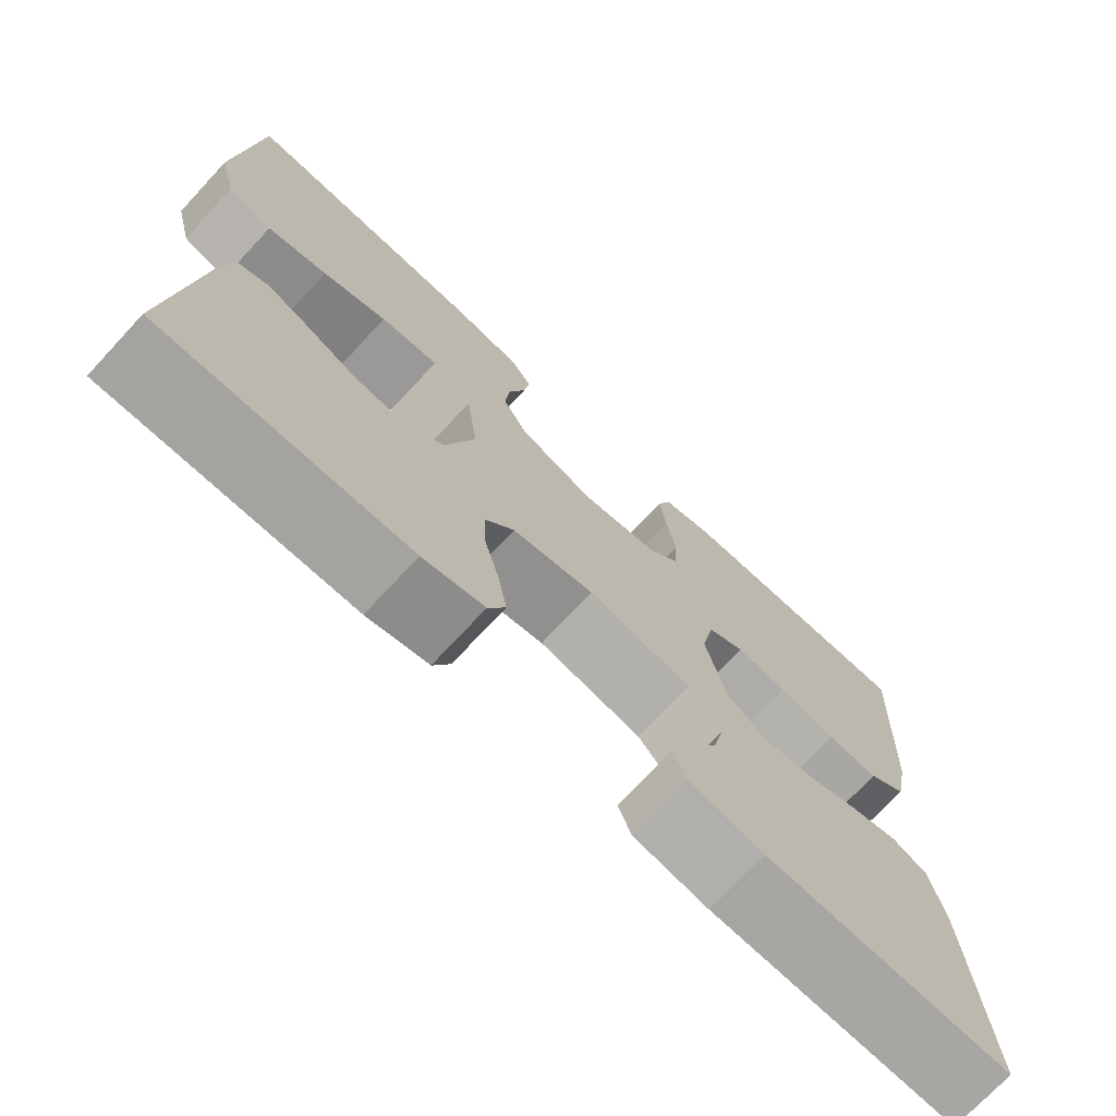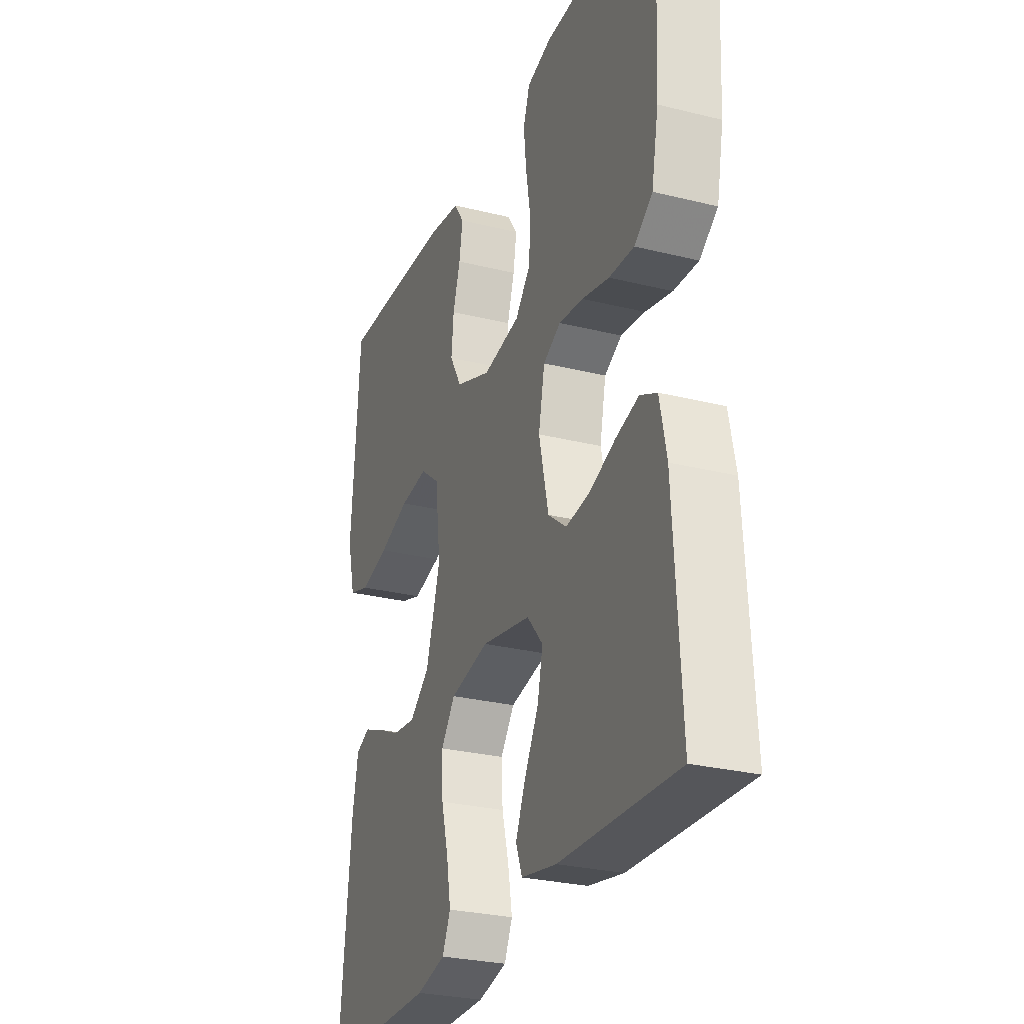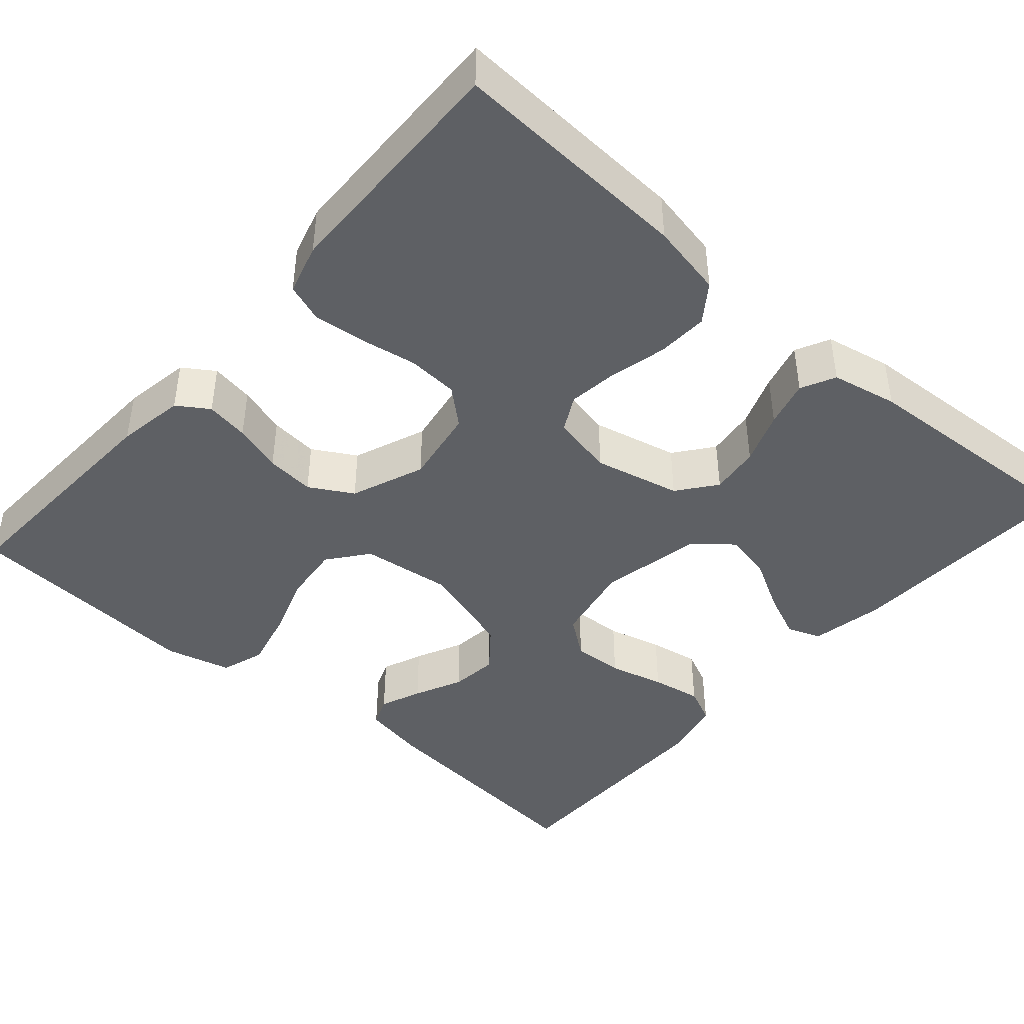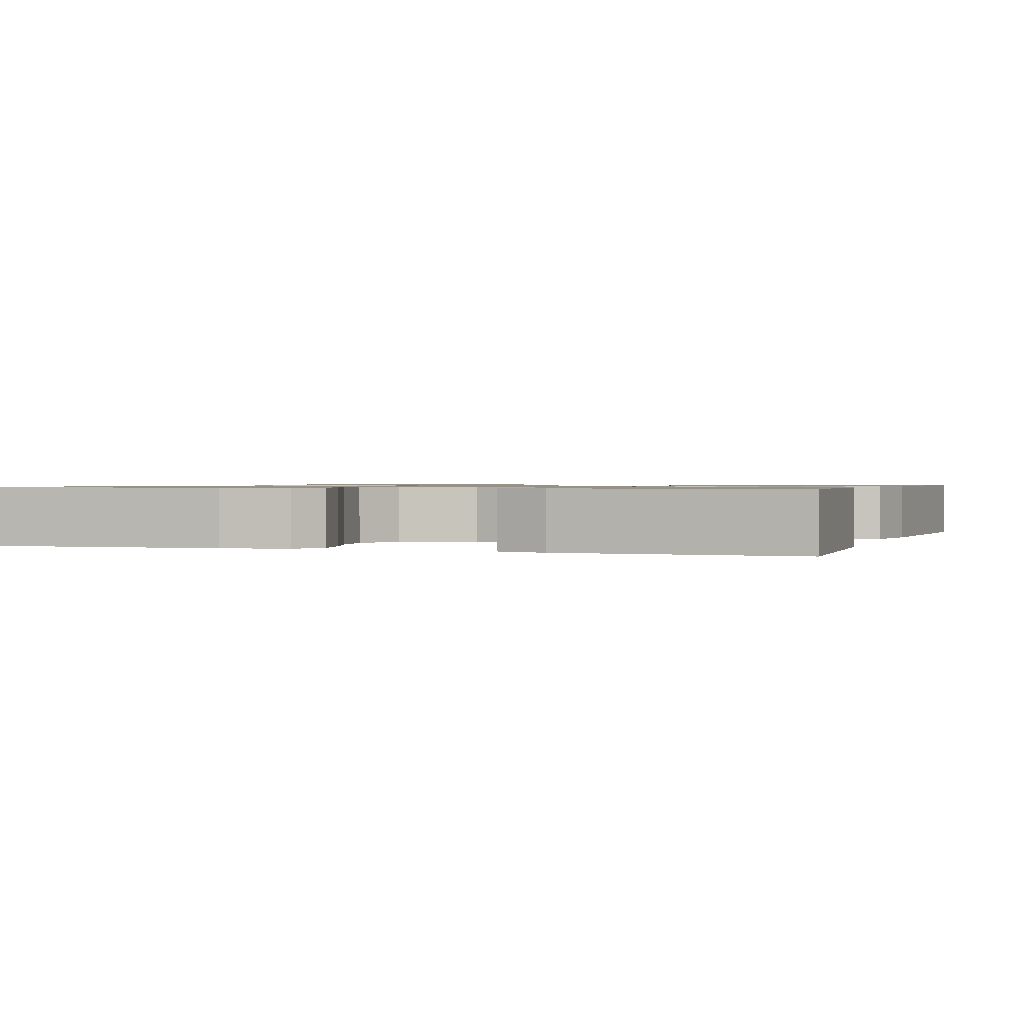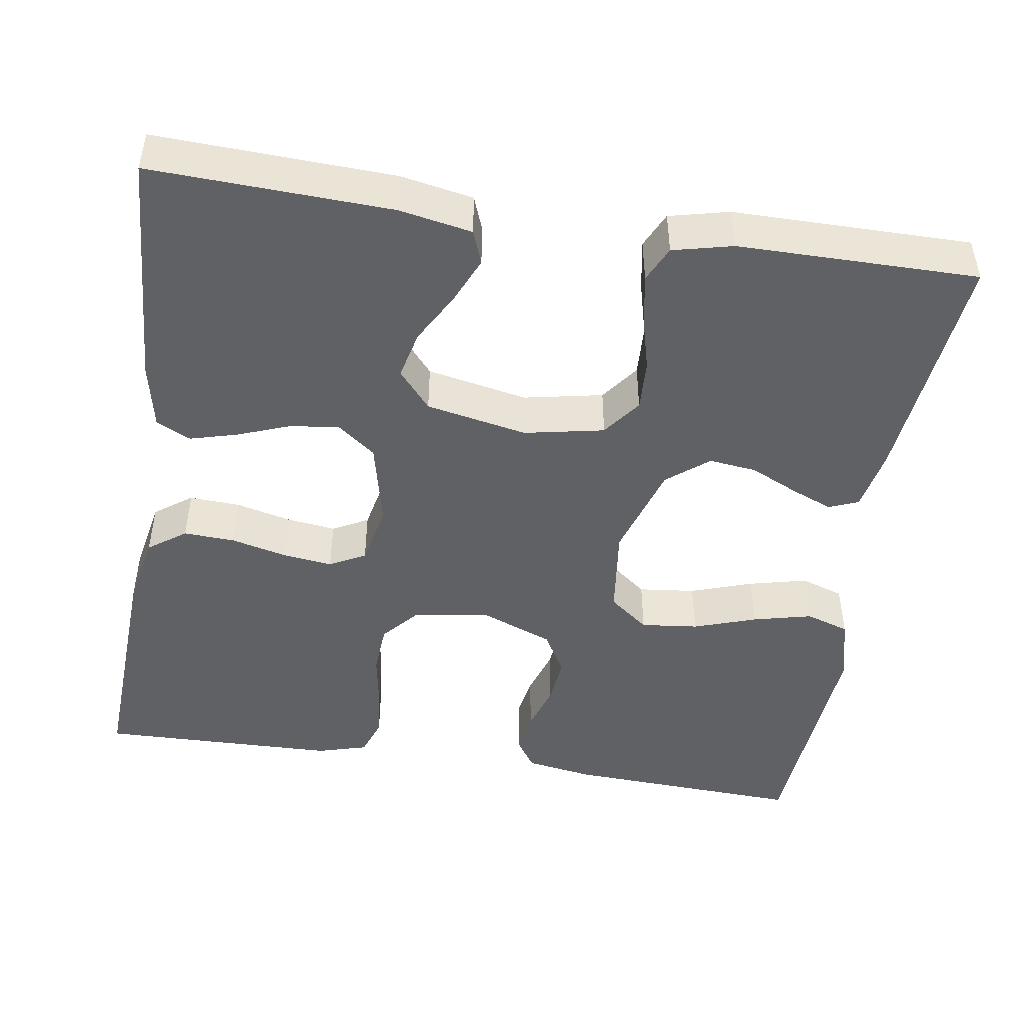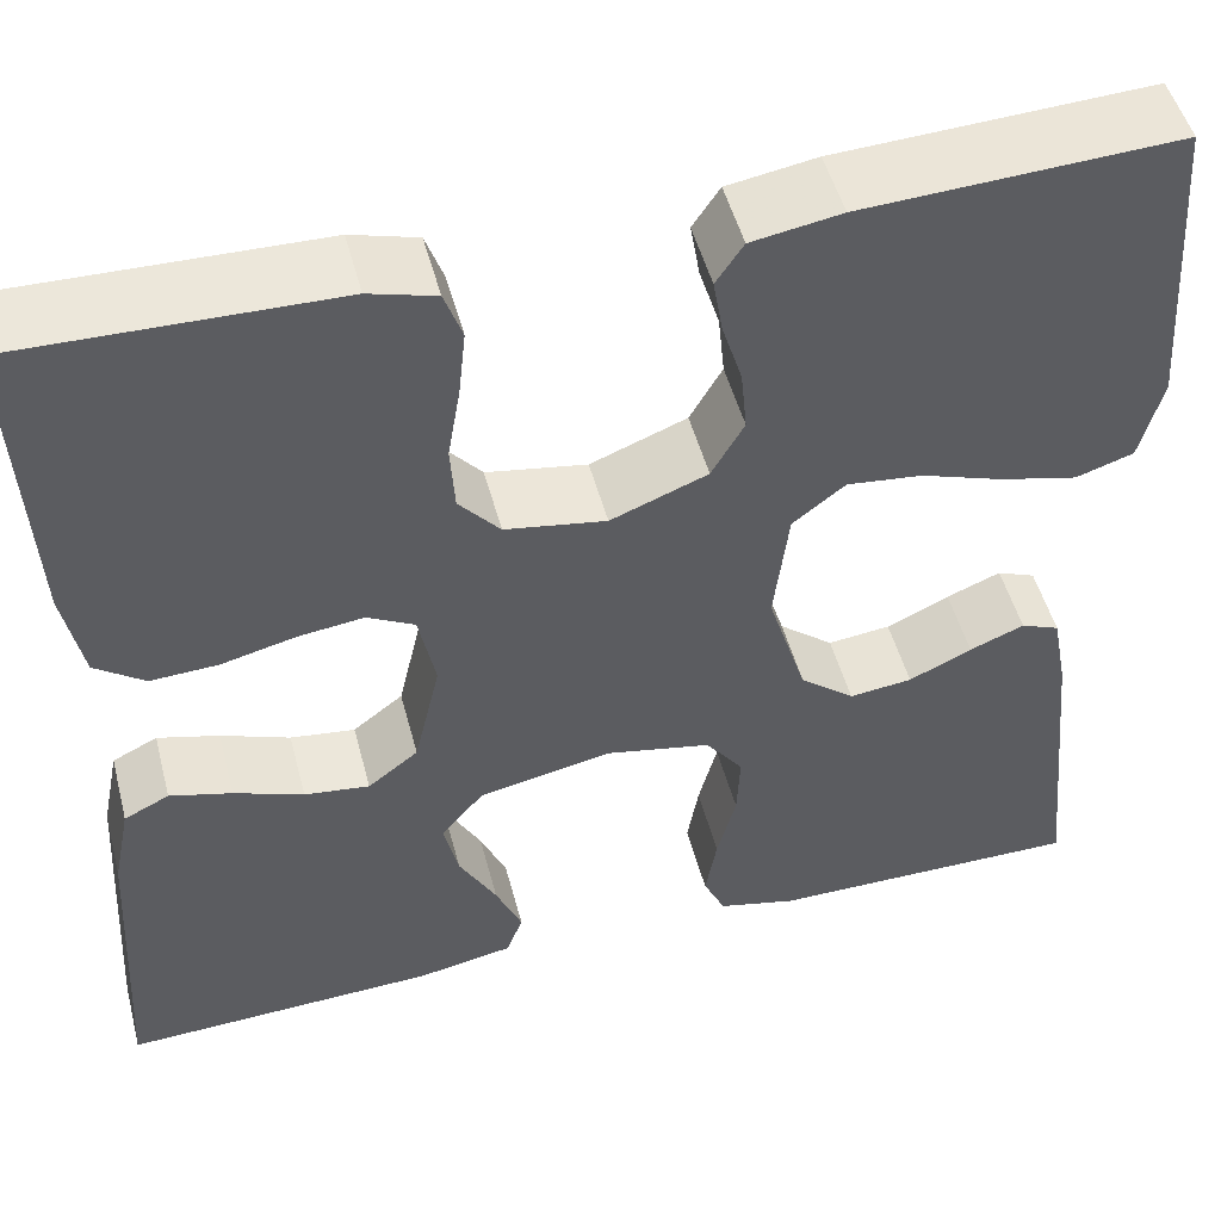
<metadata>
{"format":"obj","ext":"obj","renderer":"f3d","projection":"perspective","resolution":1024,"background":"white","views":[{"elev":-73.0,"azim":-42.9,"up":"+Z"},{"elev":-27.9,"azim":69.3,"up":"+Z"},{"elev":-43.1,"azim":48.8,"up":"+Y"},{"elev":1.0,"azim":19.2,"up":"+Y"},{"elev":-46.8,"azim":171.1,"up":"+Y"},{"elev":50.1,"azim":165.3,"up":"+Z"}]}
</metadata>
<code>
v -0.5 0.07 0.5
v -0.2 0.07 0.486
v -0.115 0.07 0.472
v -0.089 0.07 0.433
v -0.098 0.07 0.379
v -0.117 0.07 0.318
v -0.123 0.07 0.257
v -0.092 0.07 0.203
v 0 0.07 0.167
v 0.096 0.07 0.183
v 0.135 0.07 0.228
v 0.139 0.07 0.292
v 0.127 0.07 0.362
v 0.12 0.07 0.427
v 0.137 0.07 0.475
v 0.2 0.07 0.493
v 0.5 0.07 0.5
v 0.485 0.07 0.2
v 0.467 0.07 0.108
v 0.42 0.07 0.074
v 0.356 0.07 0.077
v 0.286 0.07 0.094
v 0.223 0.07 0.102
v 0.178 0.07 0.078
v 0.162 0.07 0
v 0.187 0.07 -0.108
v 0.235 0.07 -0.145
v 0.297 0.07 -0.137
v 0.363 0.07 -0.112
v 0.422 0.07 -0.096
v 0.465 0.07 -0.117
v 0.482 0.07 -0.2
v 0.5 0.07 -0.5
v 0.2 0.07 -0.488
v 0.109 0.07 -0.471
v 0.093 0.07 -0.429
v 0.118 0.07 -0.371
v 0.154 0.07 -0.306
v 0.168 0.07 -0.245
v 0.127 0.07 -0.197
v 0 0.07 -0.172
v -0.1 0.07 -0.192
v -0.136 0.07 -0.24
v -0.133 0.07 -0.304
v -0.115 0.07 -0.373
v -0.104 0.07 -0.436
v -0.125 0.07 -0.481
v -0.2 0.07 -0.499
v -0.5 0.07 -0.5
v -0.47 0.07 -0.2
v -0.455 0.07 -0.121
v -0.418 0.07 -0.106
v -0.366 0.07 -0.127
v -0.306 0.07 -0.155
v -0.246 0.07 -0.162
v -0.194 0.07 -0.12
v -0.157 0.07 0
v -0.171 0.07 0.114
v -0.221 0.07 0.153
v -0.293 0.07 0.145
v -0.372 0.07 0.118
v -0.446 0.07 0.1
v -0.501 0.07 0.118
v -0.522 0.07 0.2
v -0.5 0 0.5
v -0.2 0 0.486
v -0.115 0 0.472
v -0.089 0 0.433
v -0.098 0 0.379
v -0.117 0 0.318
v -0.123 0 0.257
v -0.092 0 0.203
v 0 0 0.167
v 0.096 0 0.183
v 0.135 0 0.228
v 0.139 0 0.292
v 0.127 0 0.362
v 0.12 0 0.427
v 0.137 0 0.475
v 0.2 0 0.493
v 0.5 0 0.5
v 0.485 0 0.2
v 0.467 0 0.108
v 0.42 0 0.074
v 0.356 0 0.077
v 0.286 0 0.094
v 0.223 0 0.102
v 0.178 0 0.078
v 0.162 0 0
v 0.187 0 -0.108
v 0.235 0 -0.145
v 0.297 0 -0.137
v 0.363 0 -0.112
v 0.422 0 -0.096
v 0.465 0 -0.117
v 0.482 0 -0.2
v 0.5 0 -0.5
v 0.2 0 -0.488
v 0.109 0 -0.471
v 0.093 0 -0.429
v 0.118 0 -0.371
v 0.154 0 -0.306
v 0.168 0 -0.245
v 0.127 0 -0.197
v 0 0 -0.172
v -0.1 0 -0.192
v -0.136 0 -0.24
v -0.133 0 -0.304
v -0.115 0 -0.373
v -0.104 0 -0.436
v -0.125 0 -0.481
v -0.2 0 -0.499
v -0.5 0 -0.5
v -0.47 0 -0.2
v -0.455 0 -0.121
v -0.418 0 -0.106
v -0.366 0 -0.127
v -0.306 0 -0.155
v -0.246 0 -0.162
v -0.194 0 -0.12
v -0.157 0 0
v -0.171 0 0.114
v -0.221 0 0.153
v -0.293 0 0.145
v -0.372 0 0.118
v -0.446 0 0.1
v -0.501 0 0.118
v -0.522 0 0.2
f 4 5 6
f 3 4 6
f 2 3 6
f 1 2 6
f 64 1 6
f 63 64 6
f 62 63 6
f 61 62 6
f 60 61 6
f 59 60 6 7
f 58 59 7 8
f 57 58 8 9
f 56 57 9 10
f 52 53 54
f 51 52 54
f 50 51 54
f 49 50 54
f 48 49 54
f 47 48 54
f 46 47 54
f 45 46 54
f 44 45 54
f 43 44 54 55
f 42 43 55 56
f 36 37 38
f 35 36 38
f 34 35 38
f 33 34 38
f 32 33 38
f 31 32 38
f 30 31 38
f 29 30 38
f 28 29 38
f 27 28 38 39
f 26 27 39 40
f 20 21 22
f 19 20 22
f 18 19 22
f 17 18 22
f 16 17 22
f 15 16 22
f 14 15 22
f 13 14 22
f 12 13 22
f 11 12 22 23
f 10 11 23 24
f 10 24 25
f 56 10 25
f 42 56 25
f 41 42 25
f 25 26 40 41
f 70 69 68
f 70 68 67
f 70 67 66
f 70 66 65
f 70 65 128
f 70 128 127
f 70 127 126
f 70 126 125
f 70 125 124
f 71 70 124 123
f 72 71 123 122
f 73 72 122 121
f 74 73 121 120
f 118 117 116
f 118 116 115
f 118 115 114
f 118 114 113
f 118 113 112
f 118 112 111
f 118 111 110
f 118 110 109
f 118 109 108
f 119 118 108 107
f 120 119 107 106
f 102 101 100
f 102 100 99
f 102 99 98
f 102 98 97
f 102 97 96
f 102 96 95
f 102 95 94
f 102 94 93
f 102 93 92
f 103 102 92 91
f 104 103 91 90
f 86 85 84
f 86 84 83
f 86 83 82
f 86 82 81
f 86 81 80
f 86 80 79
f 86 79 78
f 86 78 77
f 86 77 76
f 87 86 76 75
f 88 87 75 74
f 89 88 74
f 89 74 120
f 89 120 106
f 89 106 105
f 105 104 90 89
f 1 65 66 2
f 2 66 67 3
f 3 67 68 4
f 4 68 69 5
f 5 69 70 6
f 6 70 71 7
f 7 71 72 8
f 8 72 73 9
f 9 73 74 10
f 10 74 75 11
f 11 75 76 12
f 12 76 77 13
f 13 77 78 14
f 14 78 79 15
f 15 79 80 16
f 16 80 81 17
f 17 81 82 18
f 18 82 83 19
f 19 83 84 20
f 20 84 85 21
f 21 85 86 22
f 22 86 87 23
f 23 87 88 24
f 24 88 89 25
f 25 89 90 26
f 26 90 91 27
f 27 91 92 28
f 28 92 93 29
f 29 93 94 30
f 30 94 95 31
f 31 95 96 32
f 32 96 97 33
f 33 97 98 34
f 34 98 99 35
f 35 99 100 36
f 36 100 101 37
f 37 101 102 38
f 38 102 103 39
f 39 103 104 40
f 40 104 105 41
f 41 105 106 42
f 42 106 107 43
f 43 107 108 44
f 44 108 109 45
f 45 109 110 46
f 46 110 111 47
f 47 111 112 48
f 48 112 113 49
f 49 113 114 50
f 50 114 115 51
f 51 115 116 52
f 52 116 117 53
f 53 117 118 54
f 54 118 119 55
f 55 119 120 56
f 56 120 121 57
f 57 121 122 58
f 58 122 123 59
f 59 123 124 60
f 60 124 125 61
f 61 125 126 62
f 62 126 127 63
f 63 127 128 64
f 64 128 65 1

</code>
